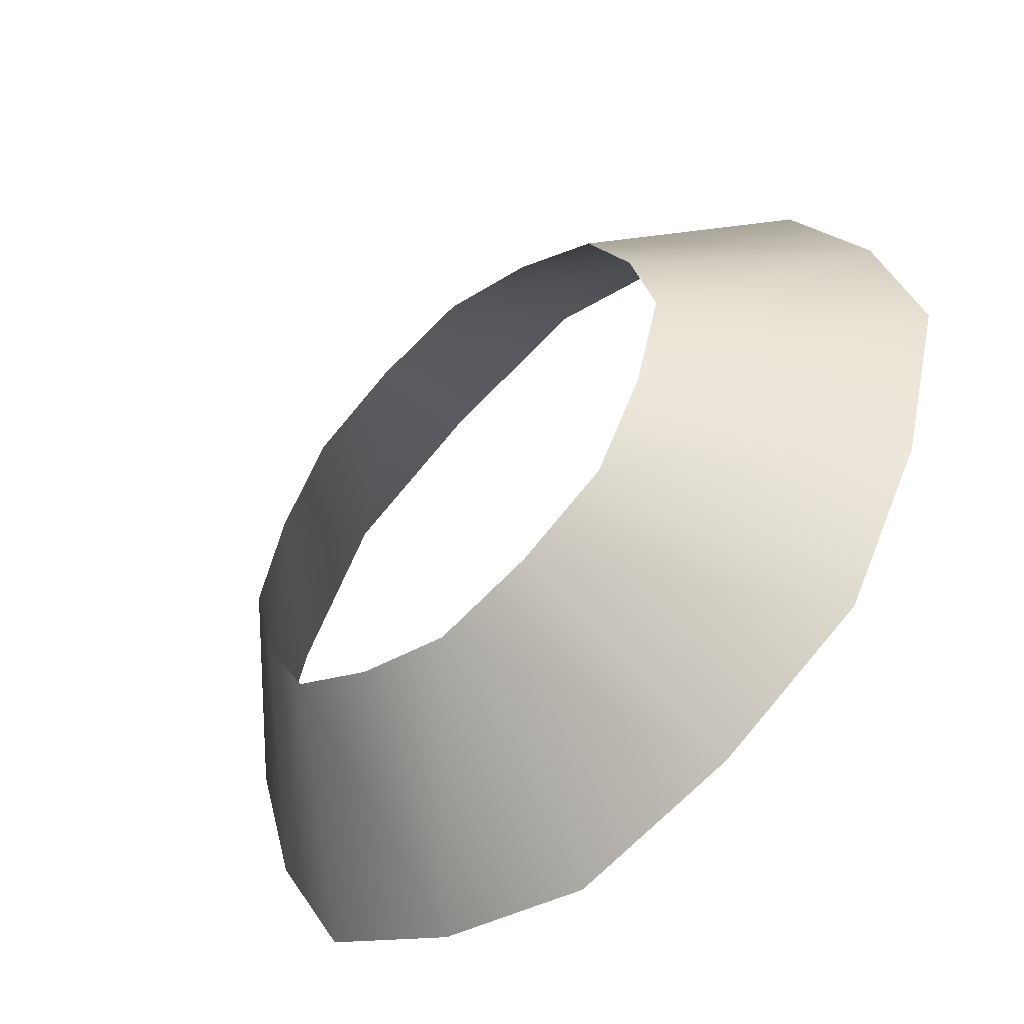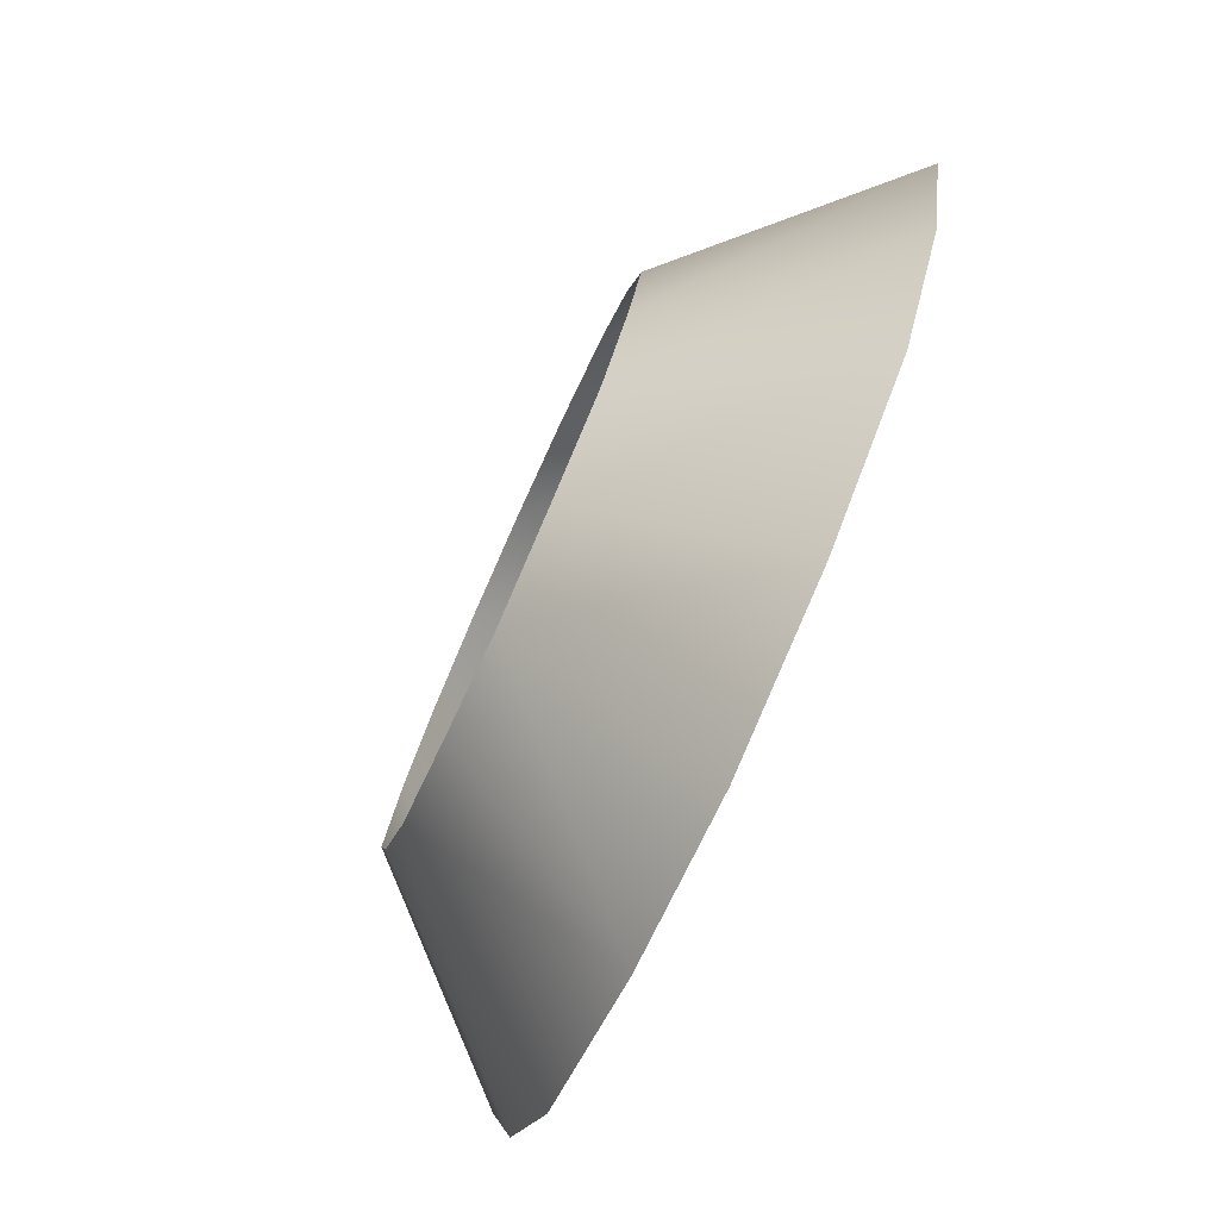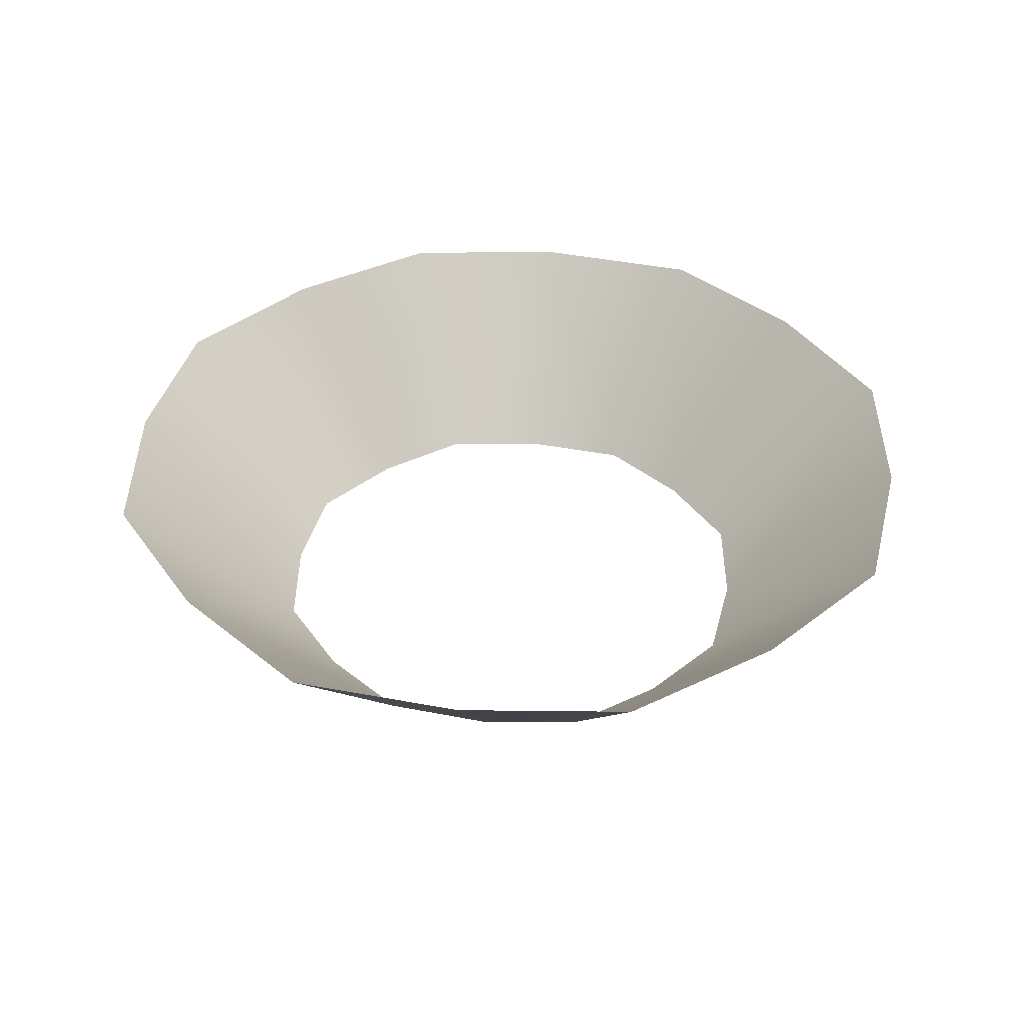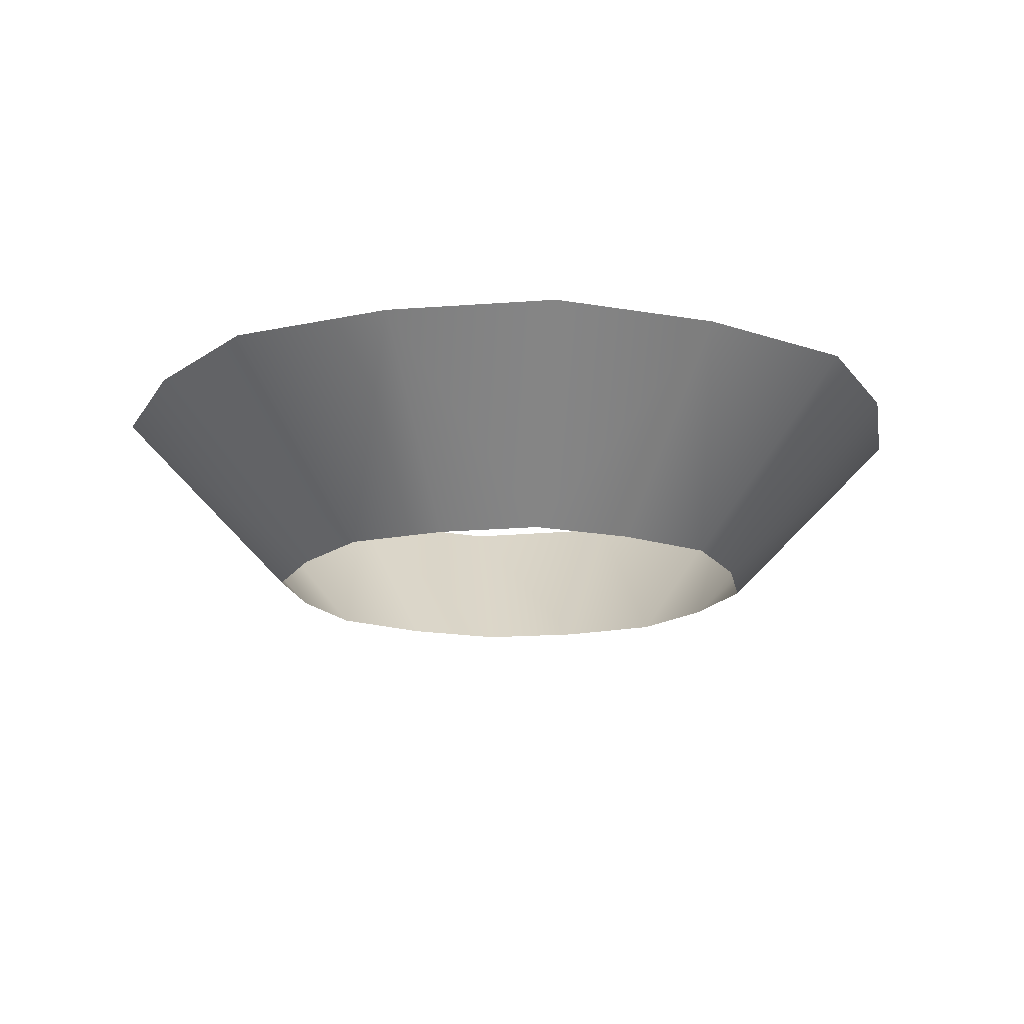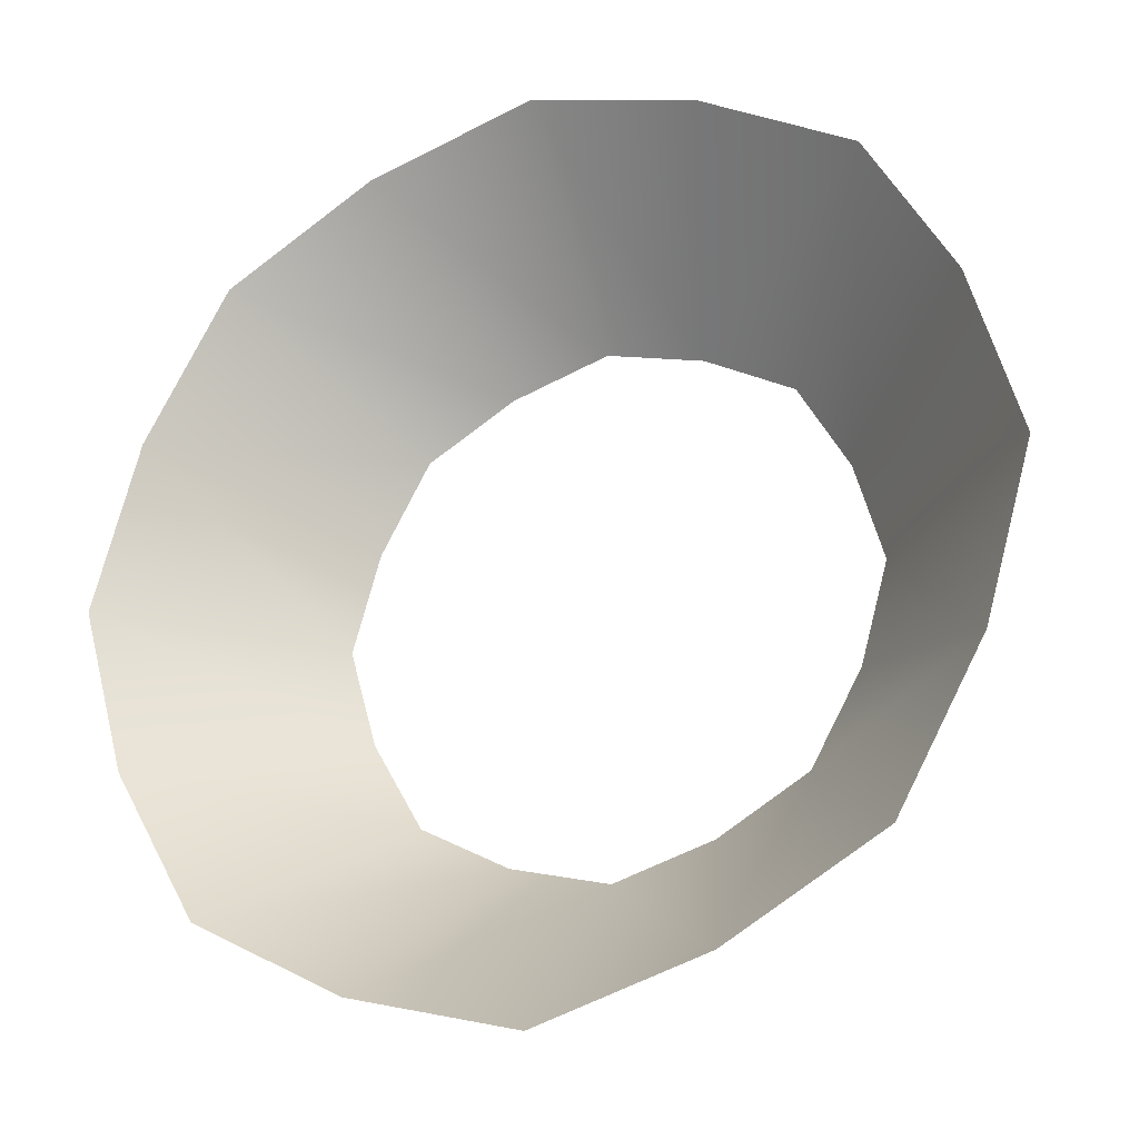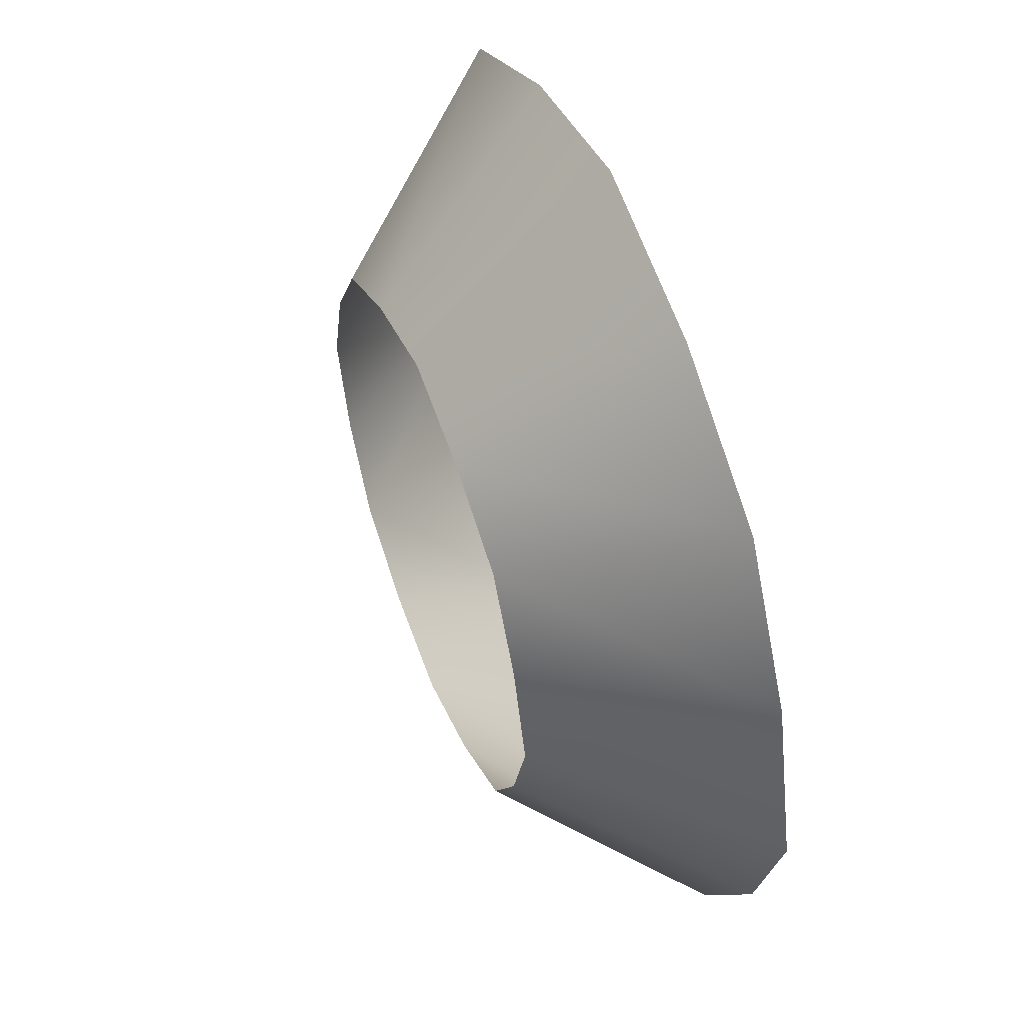
<metadata>
{"format":"obj","ext":"obj","renderer":"f3d","projection":"perspective","resolution":1024,"background":"white","views":[{"elev":-51.8,"azim":42.5,"up":"+Z"},{"elev":-79.0,"azim":65.7,"up":"+Z"},{"elev":38.7,"azim":-105.4,"up":"+Y"},{"elev":-15.9,"azim":-140.6,"up":"+Y"},{"elev":-25.1,"azim":-156.5,"up":"+Z"},{"elev":53.4,"azim":68.5,"up":"+Z"}]}
</metadata>
<code>
o T1L4M003_38
v -0.0009766 0.0009766 -0.8604
v -0.0009766 0.5908 -1.438
v 0.3184 0 -0.7705
v 0.5322 0.5947 -1.287
v 0.6074 0.0009766 -0.6084
v 1.016 0.5908 -1.017
v 0.7695 0 -0.3193
v 1.286 0.5947 -0.5332
v 0.8594 0.0009766 0
v 1.437 0.5908 0
v 0.7695 0 0.3184
v 1.286 0.5947 0.5322
v 0.6074 0.0009766 0.6074
v 1.016 0.5908 1.016
v 0.3184 0 0.7695
v 0.5322 0.5947 1.286
v -0.0009766 0.0009766 0.8594
v -0.0009766 0.5908 1.437
v -0.3193 0 0.7695
v -0.5332 0.5947 1.286
v -0.6084 0.0009766 0.6074
v -1.017 0.5908 1.016
v -0.7705 0 0.3184
v -1.287 0.5947 0.5322
v -0.8604 0.0009766 -0.0009766
v -1.438 0.5908 -0.0009766
v -0.7705 0 -0.3193
v -1.287 0.5947 -0.5332
v -0.6084 0.0009766 -0.6084
v -1.017 0.5908 -1.017
v -0.3193 0 -0.7705
v -0.5332 0.5947 -1.287
f 1 3 4 2
f 6 4 3 5
f 5 7 8 6
f 10 8 7 9
f 9 11 12 10
f 13 14 12 11
f 14 13 15 16
f 17 18 16 15
f 18 17 19 20
f 22 20 19 21
f 23 24 22 21
f 23 25 26 24
f 25 27 28 26
f 28 27 29 30
f 29 31 32 30
f 32 31 1 2

</code>
